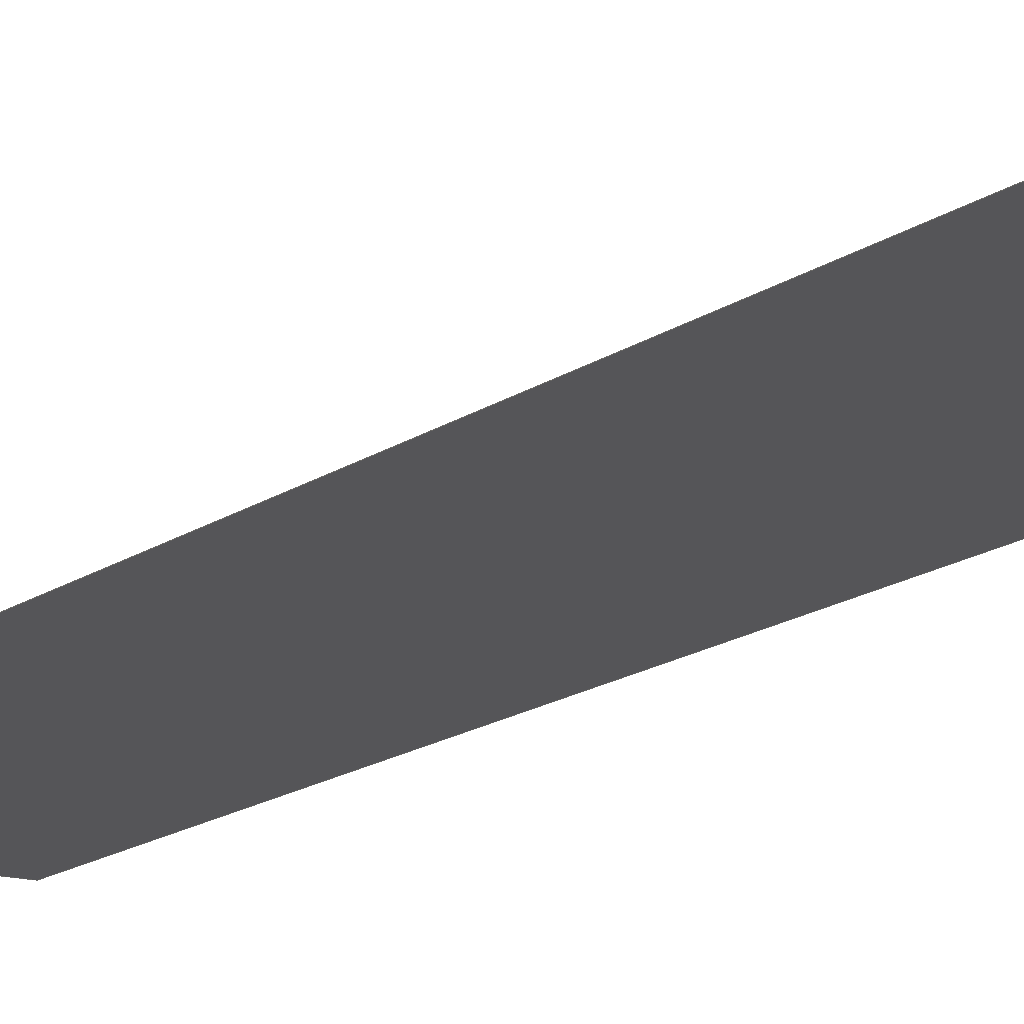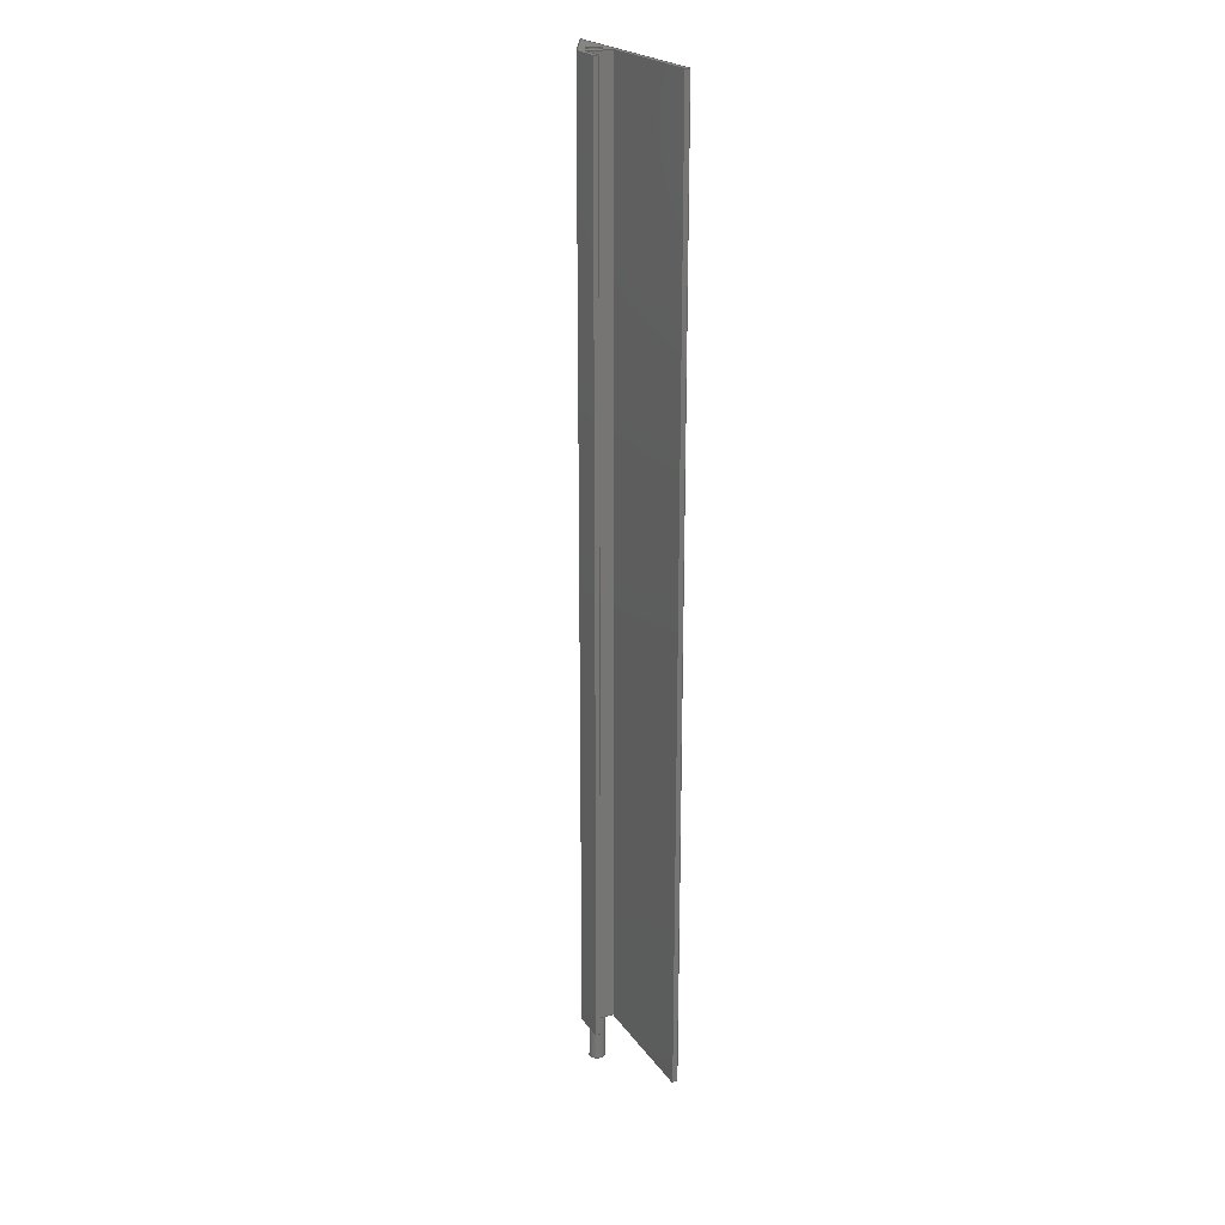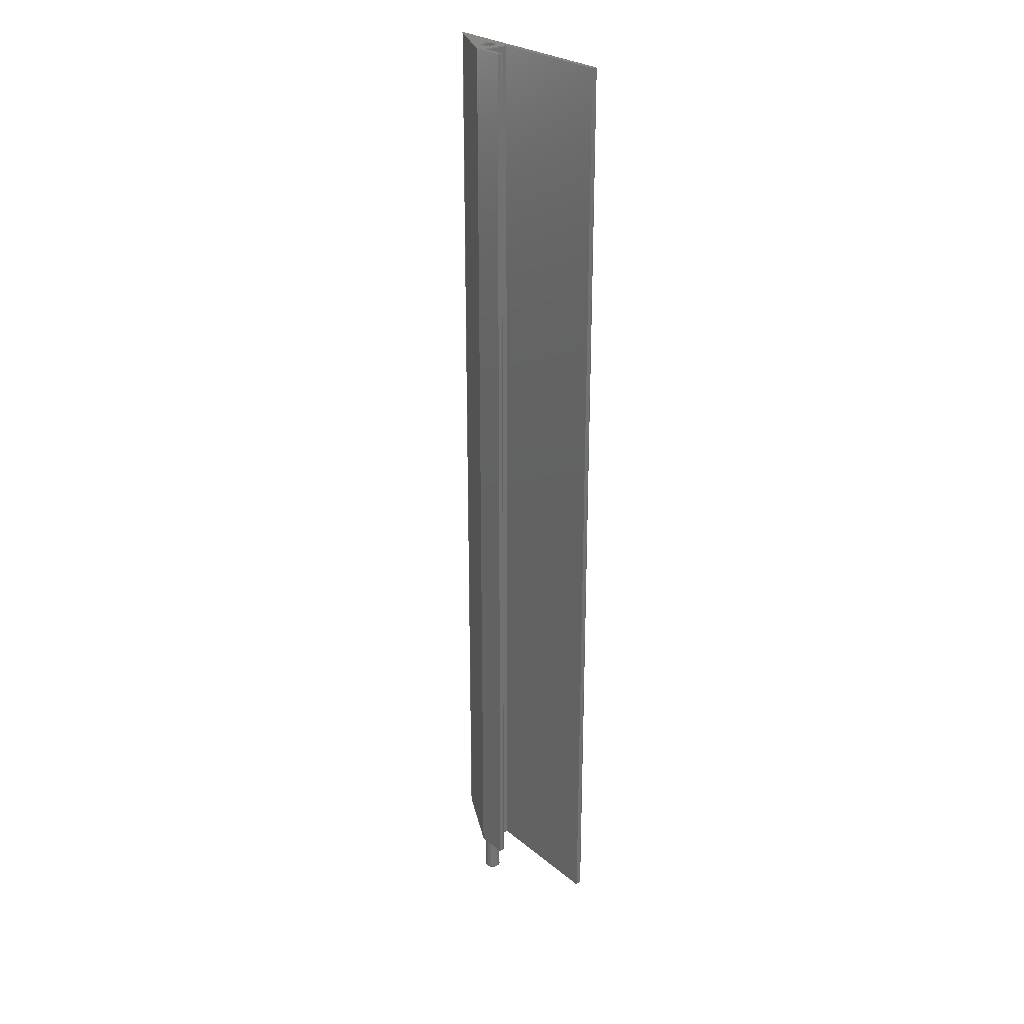
<metadata>
{"format":"step","ext":"step","renderer":"f3d","projection":"perspective","resolution":1024,"background":"white","views":[{"elev":-14.2,"azim":-31.9,"up":"+Z"},{"elev":21.7,"azim":64.7,"up":"+Y"},{"elev":26.1,"azim":52.1,"up":"+Y"}]}
</metadata>
<code>
ISO-10303-21;
DATA;
#1=MECHANICAL_DESIGN_GEOMETRIC_PRESENTATION_REPRESENTATION('',(#4),#396);
#2=SHAPE_REPRESENTATION_RELATIONSHIP('SRR','None',#403,#3);
#3=ADVANCED_BREP_SHAPE_REPRESENTATION('',(#5),#395);
#4=STYLED_ITEM('',(#412),#5);
#5=MANIFOLD_SOLID_BREP('Body1',#232);
#6=FACE_BOUND('',#37,.T.);
#7=FACE_BOUND('',#49,.T.);
#8=PLANE('',#249);
#9=PLANE('',#250);
#10=PLANE('',#251);
#11=PLANE('',#252);
#12=PLANE('',#253);
#13=PLANE('',#254);
#14=PLANE('',#258);
#15=PLANE('',#259);
#16=PLANE('',#260);
#17=PLANE('',#261);
#18=PLANE('',#262);
#19=PLANE('',#263);
#20=FACE_OUTER_BOUND('',#34,.T.);
#21=FACE_OUTER_BOUND('',#35,.T.);
#22=FACE_OUTER_BOUND('',#36,.T.);
#23=FACE_OUTER_BOUND('',#38,.T.);
#24=FACE_OUTER_BOUND('',#39,.T.);
#25=FACE_OUTER_BOUND('',#40,.T.);
#26=FACE_OUTER_BOUND('',#41,.T.);
#27=FACE_OUTER_BOUND('',#42,.T.);
#28=FACE_OUTER_BOUND('',#43,.T.);
#29=FACE_OUTER_BOUND('',#44,.T.);
#30=FACE_OUTER_BOUND('',#45,.T.);
#31=FACE_OUTER_BOUND('',#46,.T.);
#32=FACE_OUTER_BOUND('',#47,.T.);
#33=FACE_OUTER_BOUND('',#48,.T.);
#34=EDGE_LOOP('',(#156,#157,#158,#159));
#35=EDGE_LOOP('',(#160));
#36=EDGE_LOOP('',(#161,#162,#163,#164,#165,#166,#167,#168));
#37=EDGE_LOOP('',(#169));
#38=EDGE_LOOP('',(#170,#171,#172,#173));
#39=EDGE_LOOP('',(#174,#175,#176,#177));
#40=EDGE_LOOP('',(#178,#179,#180,#181));
#41=EDGE_LOOP('',(#182,#183,#184,#185));
#42=EDGE_LOOP('',(#186,#187,#188,#189));
#43=EDGE_LOOP('',(#190));
#44=EDGE_LOOP('',(#191,#192,#193,#194));
#45=EDGE_LOOP('',(#195,#196,#197,#198));
#46=EDGE_LOOP('',(#199,#200,#201,#202));
#47=EDGE_LOOP('',(#203,#204,#205,#206));
#48=EDGE_LOOP('',(#207,#208,#209,#210,#211,#212,#213,#214));
#49=EDGE_LOOP('',(#215));
#50=LINE('',#333,#76);
#51=LINE('',#339,#77);
#52=LINE('',#341,#78);
#53=LINE('',#343,#79);
#54=LINE('',#345,#80);
#55=LINE('',#347,#81);
#56=LINE('',#349,#82);
#57=LINE('',#351,#83);
#58=LINE('',#352,#84);
#59=LINE('',#355,#85);
#60=LINE('',#357,#86);
#61=LINE('',#358,#87);
#62=LINE('',#361,#88);
#63=LINE('',#362,#89);
#64=LINE('',#365,#90);
#65=LINE('',#366,#91);
#66=LINE('',#369,#92);
#67=LINE('',#370,#93);
#68=LINE('',#375,#94);
#69=LINE('',#380,#95);
#70=LINE('',#381,#96);
#71=LINE('',#384,#97);
#72=LINE('',#385,#98);
#73=LINE('',#388,#99);
#74=LINE('',#389,#100);
#75=LINE('',#391,#101);
#76=VECTOR('',#270,1.5);
#77=VECTOR('',#277,10);
#78=VECTOR('',#278,10);
#79=VECTOR('',#279,10);
#80=VECTOR('',#280,10);
#81=VECTOR('',#281,10);
#82=VECTOR('',#282,10);
#83=VECTOR('',#283,10);
#84=VECTOR('',#284,10);
#85=VECTOR('',#287,10);
#86=VECTOR('',#288,10);
#87=VECTOR('',#289,10);
#88=VECTOR('',#292,10);
#89=VECTOR('',#293,10);
#90=VECTOR('',#296,10);
#91=VECTOR('',#297,10);
#92=VECTOR('',#300,10);
#93=VECTOR('',#301,10);
#94=VECTOR('',#306,1.5);
#95=VECTOR('',#313,10);
#96=VECTOR('',#314,10);
#97=VECTOR('',#317,10);
#98=VECTOR('',#318,10);
#99=VECTOR('',#321,10);
#100=VECTOR('',#322,10);
#101=VECTOR('',#325,10);
#102=CIRCLE('',#247,1.5);
#103=CIRCLE('',#248,1.5);
#104=CIRCLE('',#256,1.5);
#105=CIRCLE('',#257,1.5);
#106=VERTEX_POINT('',#330);
#107=VERTEX_POINT('',#332);
#108=VERTEX_POINT('',#337);
#109=VERTEX_POINT('',#338);
#110=VERTEX_POINT('',#340);
#111=VERTEX_POINT('',#342);
#112=VERTEX_POINT('',#344);
#113=VERTEX_POINT('',#346);
#114=VERTEX_POINT('',#348);
#115=VERTEX_POINT('',#350);
#116=VERTEX_POINT('',#354);
#117=VERTEX_POINT('',#356);
#118=VERTEX_POINT('',#360);
#119=VERTEX_POINT('',#364);
#120=VERTEX_POINT('',#368);
#121=VERTEX_POINT('',#372);
#122=VERTEX_POINT('',#374);
#123=VERTEX_POINT('',#379);
#124=VERTEX_POINT('',#383);
#125=VERTEX_POINT('',#387);
#126=EDGE_CURVE('',#106,#106,#102,.T.);
#127=EDGE_CURVE('',#106,#107,#50,.T.);
#128=EDGE_CURVE('',#107,#107,#103,.T.);
#129=EDGE_CURVE('',#108,#109,#51,.T.);
#130=EDGE_CURVE('',#110,#108,#52,.T.);
#131=EDGE_CURVE('',#111,#110,#53,.T.);
#132=EDGE_CURVE('',#112,#111,#54,.T.);
#133=EDGE_CURVE('',#113,#112,#55,.T.);
#134=EDGE_CURVE('',#114,#113,#56,.T.);
#135=EDGE_CURVE('',#115,#114,#57,.T.);
#136=EDGE_CURVE('',#109,#115,#58,.T.);
#137=EDGE_CURVE('',#116,#111,#59,.T.);
#138=EDGE_CURVE('',#117,#116,#60,.T.);
#139=EDGE_CURVE('',#117,#112,#61,.T.);
#140=EDGE_CURVE('',#118,#110,#62,.T.);
#141=EDGE_CURVE('',#116,#118,#63,.T.);
#142=EDGE_CURVE('',#119,#108,#64,.T.);
#143=EDGE_CURVE('',#118,#119,#65,.T.);
#144=EDGE_CURVE('',#120,#109,#66,.T.);
#145=EDGE_CURVE('',#119,#120,#67,.T.);
#146=EDGE_CURVE('',#121,#121,#104,.T.);
#147=EDGE_CURVE('',#121,#122,#68,.T.);
#148=EDGE_CURVE('',#122,#122,#105,.T.);
#149=EDGE_CURVE('',#123,#115,#69,.T.);
#150=EDGE_CURVE('',#120,#123,#70,.T.);
#151=EDGE_CURVE('',#124,#114,#71,.T.);
#152=EDGE_CURVE('',#123,#124,#72,.T.);
#153=EDGE_CURVE('',#125,#113,#73,.T.);
#154=EDGE_CURVE('',#124,#125,#74,.T.);
#155=EDGE_CURVE('',#125,#117,#75,.T.);
#156=ORIENTED_EDGE('',*,*,#126,.F.);
#157=ORIENTED_EDGE('',*,*,#127,.T.);
#158=ORIENTED_EDGE('',*,*,#128,.T.);
#159=ORIENTED_EDGE('',*,*,#127,.F.);
#160=ORIENTED_EDGE('',*,*,#128,.F.);
#161=ORIENTED_EDGE('',*,*,#129,.F.);
#162=ORIENTED_EDGE('',*,*,#130,.F.);
#163=ORIENTED_EDGE('',*,*,#131,.F.);
#164=ORIENTED_EDGE('',*,*,#132,.F.);
#165=ORIENTED_EDGE('',*,*,#133,.F.);
#166=ORIENTED_EDGE('',*,*,#134,.F.);
#167=ORIENTED_EDGE('',*,*,#135,.F.);
#168=ORIENTED_EDGE('',*,*,#136,.F.);
#169=ORIENTED_EDGE('',*,*,#126,.T.);
#170=ORIENTED_EDGE('',*,*,#132,.T.);
#171=ORIENTED_EDGE('',*,*,#137,.F.);
#172=ORIENTED_EDGE('',*,*,#138,.F.);
#173=ORIENTED_EDGE('',*,*,#139,.T.);
#174=ORIENTED_EDGE('',*,*,#131,.T.);
#175=ORIENTED_EDGE('',*,*,#140,.F.);
#176=ORIENTED_EDGE('',*,*,#141,.F.);
#177=ORIENTED_EDGE('',*,*,#137,.T.);
#178=ORIENTED_EDGE('',*,*,#130,.T.);
#179=ORIENTED_EDGE('',*,*,#142,.F.);
#180=ORIENTED_EDGE('',*,*,#143,.F.);
#181=ORIENTED_EDGE('',*,*,#140,.T.);
#182=ORIENTED_EDGE('',*,*,#129,.T.);
#183=ORIENTED_EDGE('',*,*,#144,.F.);
#184=ORIENTED_EDGE('',*,*,#145,.F.);
#185=ORIENTED_EDGE('',*,*,#142,.T.);
#186=ORIENTED_EDGE('',*,*,#146,.F.);
#187=ORIENTED_EDGE('',*,*,#147,.T.);
#188=ORIENTED_EDGE('',*,*,#148,.F.);
#189=ORIENTED_EDGE('',*,*,#147,.F.);
#190=ORIENTED_EDGE('',*,*,#146,.T.);
#191=ORIENTED_EDGE('',*,*,#136,.T.);
#192=ORIENTED_EDGE('',*,*,#149,.F.);
#193=ORIENTED_EDGE('',*,*,#150,.F.);
#194=ORIENTED_EDGE('',*,*,#144,.T.);
#195=ORIENTED_EDGE('',*,*,#135,.T.);
#196=ORIENTED_EDGE('',*,*,#151,.F.);
#197=ORIENTED_EDGE('',*,*,#152,.F.);
#198=ORIENTED_EDGE('',*,*,#149,.T.);
#199=ORIENTED_EDGE('',*,*,#134,.T.);
#200=ORIENTED_EDGE('',*,*,#153,.F.);
#201=ORIENTED_EDGE('',*,*,#154,.F.);
#202=ORIENTED_EDGE('',*,*,#151,.T.);
#203=ORIENTED_EDGE('',*,*,#133,.T.);
#204=ORIENTED_EDGE('',*,*,#139,.F.);
#205=ORIENTED_EDGE('',*,*,#155,.F.);
#206=ORIENTED_EDGE('',*,*,#153,.T.);
#207=ORIENTED_EDGE('',*,*,#143,.T.);
#208=ORIENTED_EDGE('',*,*,#145,.T.);
#209=ORIENTED_EDGE('',*,*,#150,.T.);
#210=ORIENTED_EDGE('',*,*,#152,.T.);
#211=ORIENTED_EDGE('',*,*,#154,.T.);
#212=ORIENTED_EDGE('',*,*,#155,.T.);
#213=ORIENTED_EDGE('',*,*,#138,.T.);
#214=ORIENTED_EDGE('',*,*,#141,.T.);
#215=ORIENTED_EDGE('',*,*,#148,.T.);
#216=CYLINDRICAL_SURFACE('',#246,1.5);
#217=CYLINDRICAL_SURFACE('',#255,1.5);
#218=ADVANCED_FACE('',(#20),#216,.F.);
#219=ADVANCED_FACE('',(#21),#8,.T.);
#220=ADVANCED_FACE('',(#22,#6),#9,.F.);
#221=ADVANCED_FACE('',(#23),#10,.T.);
#222=ADVANCED_FACE('',(#24),#11,.T.);
#223=ADVANCED_FACE('',(#25),#12,.T.);
#224=ADVANCED_FACE('',(#26),#13,.T.);
#225=ADVANCED_FACE('',(#27),#217,.T.);
#226=ADVANCED_FACE('',(#28),#14,.T.);
#227=ADVANCED_FACE('',(#29),#15,.T.);
#228=ADVANCED_FACE('',(#30),#16,.T.);
#229=ADVANCED_FACE('',(#31),#17,.T.);
#230=ADVANCED_FACE('',(#32),#18,.T.);
#231=ADVANCED_FACE('',(#33,#7),#19,.F.);
#232=CLOSED_SHELL('',(#218,#219,#220,#221,#222,#223,#224,#225,#226,#227,
#228,#229,#230,#231));
#233=DERIVED_UNIT_ELEMENT(#235,1);
#234=DERIVED_UNIT_ELEMENT(#398,-3);
#235=(
MASS_UNIT()
NAMED_UNIT(*)
SI_UNIT(.KILO.,.GRAM.)
);
#236=DERIVED_UNIT((#233,#234));
#237=MEASURE_REPRESENTATION_ITEM('density measure',
POSITIVE_RATIO_MEASURE(7850),#236);
#238=PROPERTY_DEFINITION_REPRESENTATION(#243,#240);
#239=PROPERTY_DEFINITION_REPRESENTATION(#244,#241);
#240=REPRESENTATION('material name',(#242),#395);
#241=REPRESENTATION('density',(#237),#395);
#242=DESCRIPTIVE_REPRESENTATION_ITEM('Steel','Steel');
#243=PROPERTY_DEFINITION('material property','material name',#405);
#244=PROPERTY_DEFINITION('material property','density of part',#405);
#245=AXIS2_PLACEMENT_3D('placement',#328,#264,#265);
#246=AXIS2_PLACEMENT_3D('',#329,#266,#267);
#247=AXIS2_PLACEMENT_3D('',#331,#268,#269);
#248=AXIS2_PLACEMENT_3D('',#334,#271,#272);
#249=AXIS2_PLACEMENT_3D('',#335,#273,#274);
#250=AXIS2_PLACEMENT_3D('',#336,#275,#276);
#251=AXIS2_PLACEMENT_3D('',#353,#285,#286);
#252=AXIS2_PLACEMENT_3D('',#359,#290,#291);
#253=AXIS2_PLACEMENT_3D('',#363,#294,#295);
#254=AXIS2_PLACEMENT_3D('',#367,#298,#299);
#255=AXIS2_PLACEMENT_3D('',#371,#302,#303);
#256=AXIS2_PLACEMENT_3D('',#373,#304,#305);
#257=AXIS2_PLACEMENT_3D('',#376,#307,#308);
#258=AXIS2_PLACEMENT_3D('',#377,#309,#310);
#259=AXIS2_PLACEMENT_3D('',#378,#311,#312);
#260=AXIS2_PLACEMENT_3D('',#382,#315,#316);
#261=AXIS2_PLACEMENT_3D('',#386,#319,#320);
#262=AXIS2_PLACEMENT_3D('',#390,#323,#324);
#263=AXIS2_PLACEMENT_3D('',#392,#326,#327);
#264=DIRECTION('axis',(0,0,1));
#265=DIRECTION('refdir',(1,0,0));
#266=DIRECTION('center_axis',(0,-1,0));
#267=DIRECTION('ref_axis',(-1,0,0));
#268=DIRECTION('center_axis',(0,-1,0));
#269=DIRECTION('ref_axis',(-1,0,0));
#270=DIRECTION('',(0,-1,0));
#271=DIRECTION('center_axis',(0,-1,0));
#272=DIRECTION('ref_axis',(-1,0,0));
#273=DIRECTION('center_axis',(0,1,0));
#274=DIRECTION('ref_axis',(-1,0,0));
#275=DIRECTION('center_axis',(0,-1,0));
#276=DIRECTION('ref_axis',(0,0,-1));
#277=DIRECTION('',(-0.8944,0,-0.4472));
#278=DIRECTION('',(-1,0,0));
#279=DIRECTION('',(0,0,1));
#280=DIRECTION('',(1,0,0));
#281=DIRECTION('',(0,0,1));
#282=DIRECTION('',(-1,0,0));
#283=DIRECTION('',(0,0,1));
#284=DIRECTION('',(1,0,0));
#285=DIRECTION('center_axis',(0,0,-1));
#286=DIRECTION('ref_axis',(-1,0,0));
#287=DIRECTION('',(0,1,0));
#288=DIRECTION('',(1,0,0));
#289=DIRECTION('',(0,1,0));
#290=DIRECTION('center_axis',(1,0,0));
#291=DIRECTION('ref_axis',(0,0,-1));
#292=DIRECTION('',(0,1,0));
#293=DIRECTION('',(0,0,1));
#294=DIRECTION('center_axis',(0,0,1));
#295=DIRECTION('ref_axis',(1,0,0));
#296=DIRECTION('',(0,1,0));
#297=DIRECTION('',(-1,0,0));
#298=DIRECTION('center_axis',(-0.4472,0,0.8944));
#299=DIRECTION('ref_axis',(0.8944,0,0.4472));
#300=DIRECTION('',(0,1,0));
#301=DIRECTION('',(-0.8944,0,-0.4472));
#302=DIRECTION('center_axis',(0,-1,0));
#303=DIRECTION('ref_axis',(1,0,0));
#304=DIRECTION('center_axis',(0,-1,0));
#305=DIRECTION('ref_axis',(1,0,0));
#306=DIRECTION('',(0,1,0));
#307=DIRECTION('center_axis',(0,1,0));
#308=DIRECTION('ref_axis',(1,0,0));
#309=DIRECTION('center_axis',(0,-1,0));
#310=DIRECTION('ref_axis',(1,0,0));
#311=DIRECTION('center_axis',(0,0,-1));
#312=DIRECTION('ref_axis',(-1,0,0));
#313=DIRECTION('',(0,1,0));
#314=DIRECTION('',(1,0,0));
#315=DIRECTION('center_axis',(1,0,0));
#316=DIRECTION('ref_axis',(0,0,-1));
#317=DIRECTION('',(0,1,0));
#318=DIRECTION('',(0,0,1));
#319=DIRECTION('center_axis',(0,0,1));
#320=DIRECTION('ref_axis',(1,0,0));
#321=DIRECTION('',(0,1,0));
#322=DIRECTION('',(-1,0,0));
#323=DIRECTION('center_axis',(1,0,0));
#324=DIRECTION('ref_axis',(0,0,-1));
#325=DIRECTION('',(0,0,1));
#326=DIRECTION('center_axis',(0,1,0));
#327=DIRECTION('ref_axis',(1,0,0));
#328=CARTESIAN_POINT('',(0,0,0));
#329=CARTESIAN_POINT('Origin',(-18,180,3));
#330=CARTESIAN_POINT('',(-16.5,180,3));
#331=CARTESIAN_POINT('Origin',(-18,180,3));
#332=CARTESIAN_POINT('',(-16.5,169,3));
#333=CARTESIAN_POINT('',(-16.5,180,3));
#334=CARTESIAN_POINT('Origin',(-18,169,3));
#335=CARTESIAN_POINT('Origin',(-18,169,3));
#336=CARTESIAN_POINT('Origin',(-10,180,3.5));
#337=CARTESIAN_POINT('',(-16,180,7));
#338=CARTESIAN_POINT('',(-30,180,0));
#339=CARTESIAN_POINT('',(-21.3,180,4.35));
#340=CARTESIAN_POINT('',(-10,180,7));
#341=CARTESIAN_POINT('',(-13,180,7));
#342=CARTESIAN_POINT('',(-10,180,6));
#343=CARTESIAN_POINT('',(-10,180,5.25));
#344=CARTESIAN_POINT('',(-15,180,6));
#345=CARTESIAN_POINT('',(-10,180,6));
#346=CARTESIAN_POINT('',(-15,180,1));
#347=CARTESIAN_POINT('',(-15,180,4.75));
#348=CARTESIAN_POINT('',(10,180,1));
#349=CARTESIAN_POINT('',(-12.5,180,1));
#350=CARTESIAN_POINT('',(10,180,0));
#351=CARTESIAN_POINT('',(10,180,2.25));
#352=CARTESIAN_POINT('',(0,180,0));
#353=CARTESIAN_POINT('Origin',(-10,0,6));
#354=CARTESIAN_POINT('',(-10,0,6));
#355=CARTESIAN_POINT('',(-10,0,6));
#356=CARTESIAN_POINT('',(-15,0,6));
#357=CARTESIAN_POINT('',(-15,0,6));
#358=CARTESIAN_POINT('',(-15,0,6));
#359=CARTESIAN_POINT('Origin',(-10,0,7));
#360=CARTESIAN_POINT('',(-10,0,7));
#361=CARTESIAN_POINT('',(-10,0,7));
#362=CARTESIAN_POINT('',(-10,0,6));
#363=CARTESIAN_POINT('Origin',(-16,0,7));
#364=CARTESIAN_POINT('',(-16,0,7));
#365=CARTESIAN_POINT('',(-16,0,7));
#366=CARTESIAN_POINT('',(-10,0,7));
#367=CARTESIAN_POINT('Origin',(-30,0,1.11e-15));
#368=CARTESIAN_POINT('',(-30,0,0));
#369=CARTESIAN_POINT('',(-30,0,0));
#370=CARTESIAN_POINT('',(-16,0,7));
#371=CARTESIAN_POINT('Origin',(-18,0,3));
#372=CARTESIAN_POINT('',(-19.5,-10,3));
#373=CARTESIAN_POINT('Origin',(-18,-10,3));
#374=CARTESIAN_POINT('',(-19.5,0,3));
#375=CARTESIAN_POINT('',(-19.5,0,3));
#376=CARTESIAN_POINT('Origin',(-18,0,3));
#377=CARTESIAN_POINT('Origin',(-18,-10,3));
#378=CARTESIAN_POINT('Origin',(10,0,0));
#379=CARTESIAN_POINT('',(10,0,0));
#380=CARTESIAN_POINT('',(10,0,0));
#381=CARTESIAN_POINT('',(-30,0,0));
#382=CARTESIAN_POINT('Origin',(10,0,1));
#383=CARTESIAN_POINT('',(10,0,1));
#384=CARTESIAN_POINT('',(10,0,1));
#385=CARTESIAN_POINT('',(10,0,0));
#386=CARTESIAN_POINT('Origin',(-15,0,1));
#387=CARTESIAN_POINT('',(-15,0,1));
#388=CARTESIAN_POINT('',(-15,0,1));
#389=CARTESIAN_POINT('',(10,0,1));
#390=CARTESIAN_POINT('Origin',(-15,0,6));
#391=CARTESIAN_POINT('',(-15,0,1));
#392=CARTESIAN_POINT('Origin',(-10,0,3.5));
#393=UNCERTAINTY_MEASURE_WITH_UNIT(LENGTH_MEASURE(0.01),#397,
'DISTANCE_ACCURACY_VALUE',
'Maximum model space distance between geometric entities at asserted c
onnectivities');
#394=UNCERTAINTY_MEASURE_WITH_UNIT(LENGTH_MEASURE(0.01),#397,
'DISTANCE_ACCURACY_VALUE',
'Maximum model space distance between geometric entities at asserted c
onnectivities');
#395=(
GEOMETRIC_REPRESENTATION_CONTEXT(3)
GLOBAL_UNCERTAINTY_ASSIGNED_CONTEXT((#393))
GLOBAL_UNIT_ASSIGNED_CONTEXT((#397,#399,#400))
REPRESENTATION_CONTEXT('','3D')
);
#396=(
GEOMETRIC_REPRESENTATION_CONTEXT(3)
GLOBAL_UNCERTAINTY_ASSIGNED_CONTEXT((#394))
GLOBAL_UNIT_ASSIGNED_CONTEXT((#397,#399,#400))
REPRESENTATION_CONTEXT('','3D')
);
#397=(
LENGTH_UNIT()
NAMED_UNIT(*)
SI_UNIT(.MILLI.,.METRE.)
);
#398=(
LENGTH_UNIT()
NAMED_UNIT(*)
SI_UNIT($,.METRE.)
);
#399=(
NAMED_UNIT(*)
PLANE_ANGLE_UNIT()
SI_UNIT($,.RADIAN.)
);
#400=(
NAMED_UNIT(*)
SI_UNIT($,.STERADIAN.)
SOLID_ANGLE_UNIT()
);
#401=SHAPE_DEFINITION_REPRESENTATION(#402,#403);
#402=PRODUCT_DEFINITION_SHAPE('',$,#405);
#403=SHAPE_REPRESENTATION('',(#245),#395);
#404=PRODUCT_DEFINITION_CONTEXT('part definition',#409,'design');
#405=PRODUCT_DEFINITION('trim-middle','trim-middle v3',#406,#404);
#406=PRODUCT_DEFINITION_FORMATION('',$,#411);
#407=PRODUCT_RELATED_PRODUCT_CATEGORY('trim-middle v3','trim-middle v3',
(#411));
#408=APPLICATION_PROTOCOL_DEFINITION('international standard',
'automotive_design',2009,#409);
#409=APPLICATION_CONTEXT(
'Core Data for Automotive Mechanical Design Process');
#410=PRODUCT_CONTEXT('part definition',#409,'mechanical');
#411=PRODUCT('trim-middle','trim-middle v3',$,(#410));
#412=PRESENTATION_STYLE_ASSIGNMENT((#413));
#413=SURFACE_STYLE_USAGE(.BOTH.,#414);
#414=SURFACE_SIDE_STYLE('',(#415));
#415=SURFACE_STYLE_FILL_AREA(#416);
#416=FILL_AREA_STYLE('Steel - Satin',(#417));
#417=FILL_AREA_STYLE_COLOUR('Steel - Satin',#418);
#418=COLOUR_RGB('Steel - Satin',0.6275,0.6275,0.6275);
ENDSEC;
END-ISO-10303-21;

</code>
